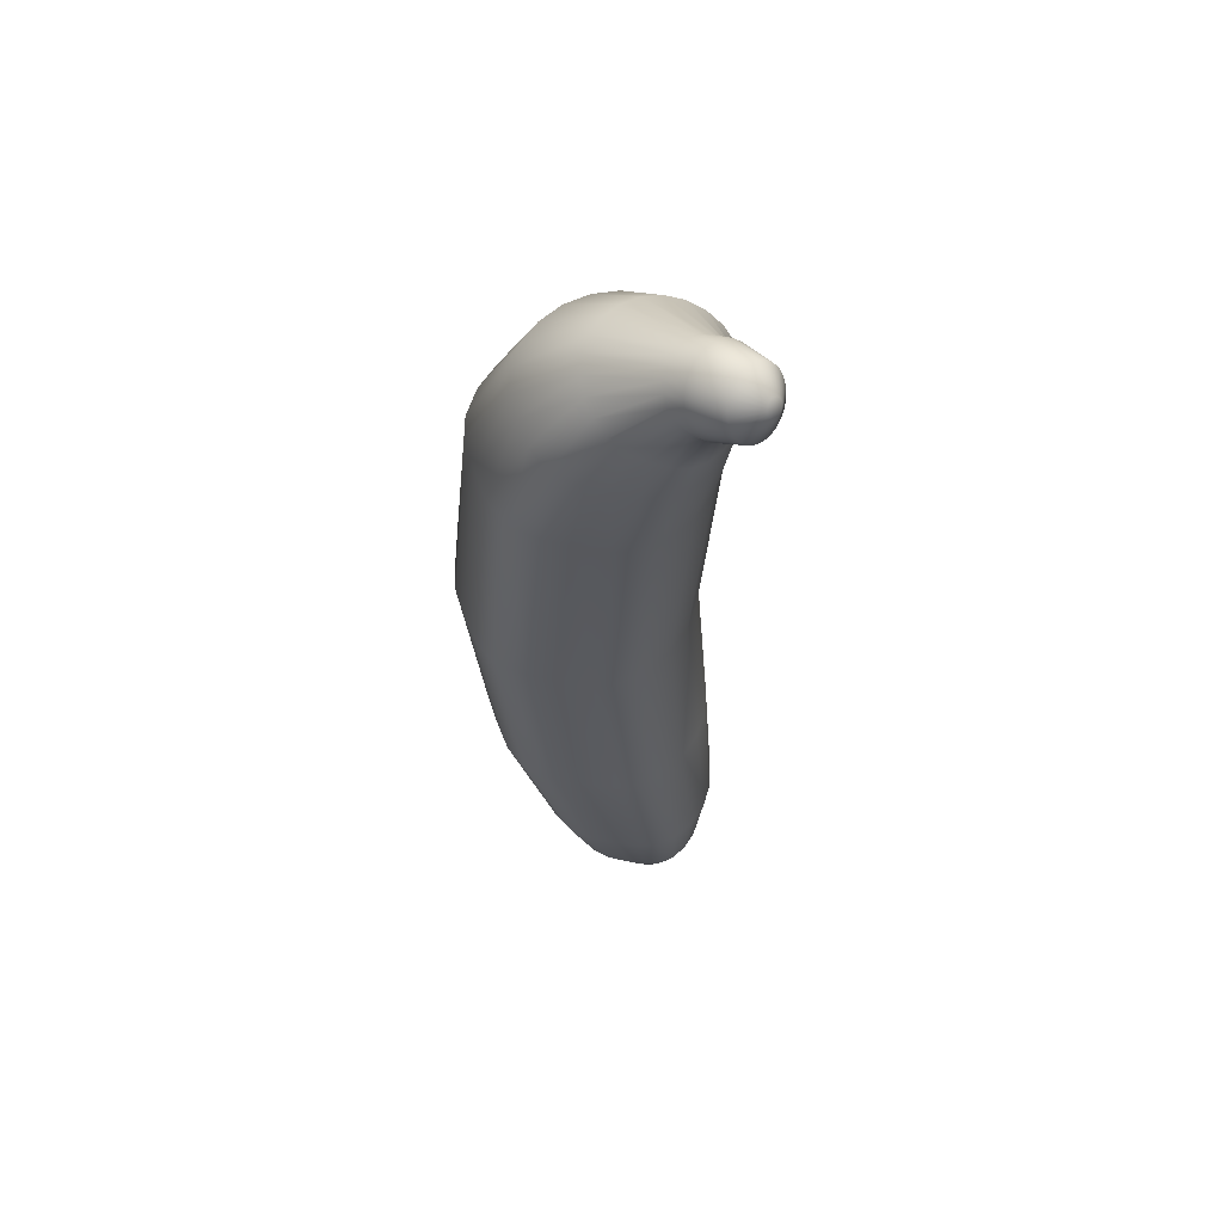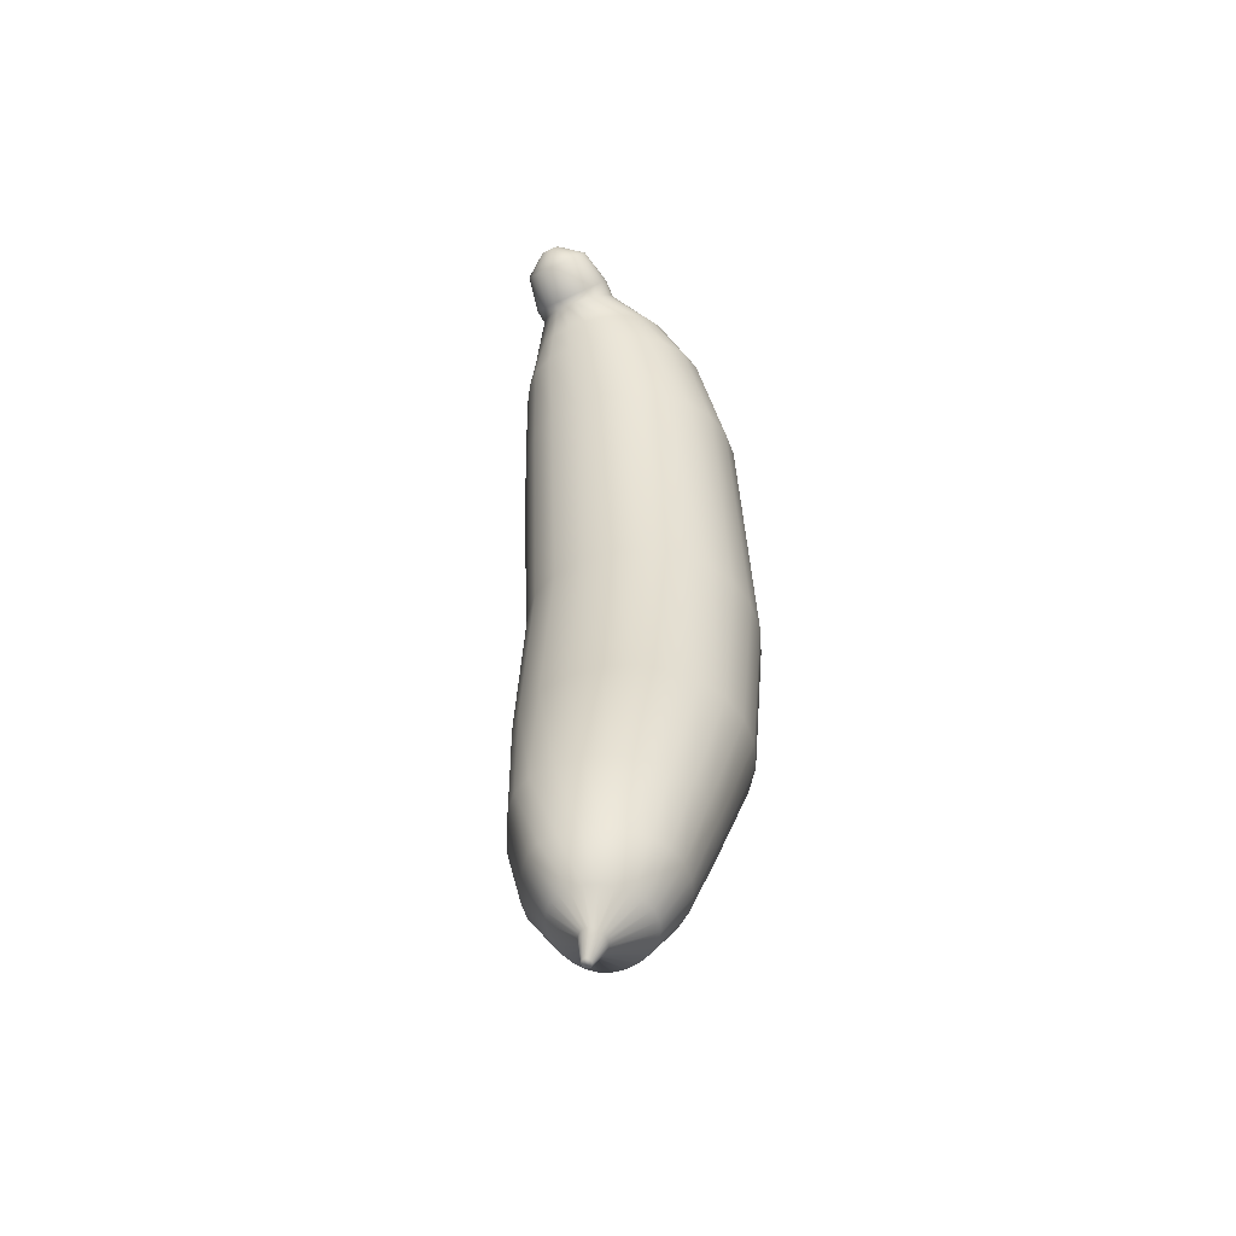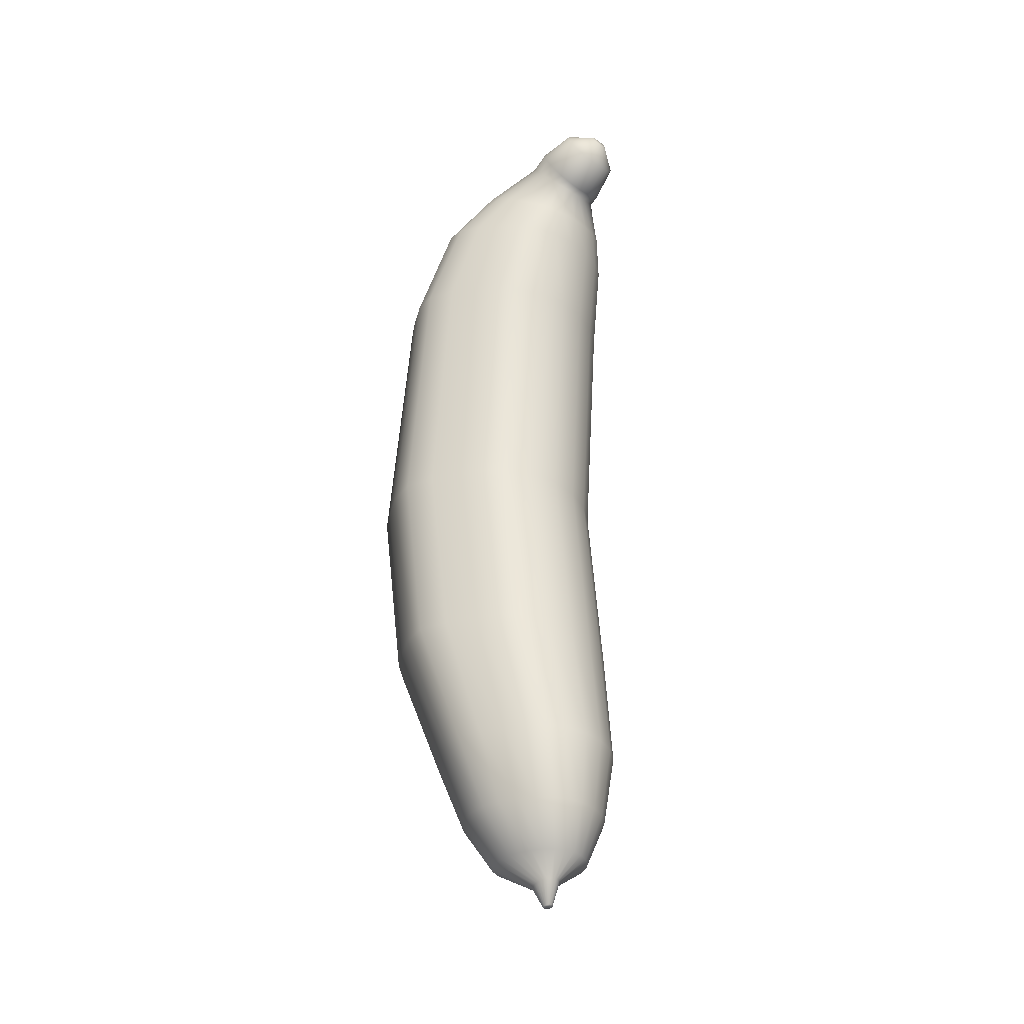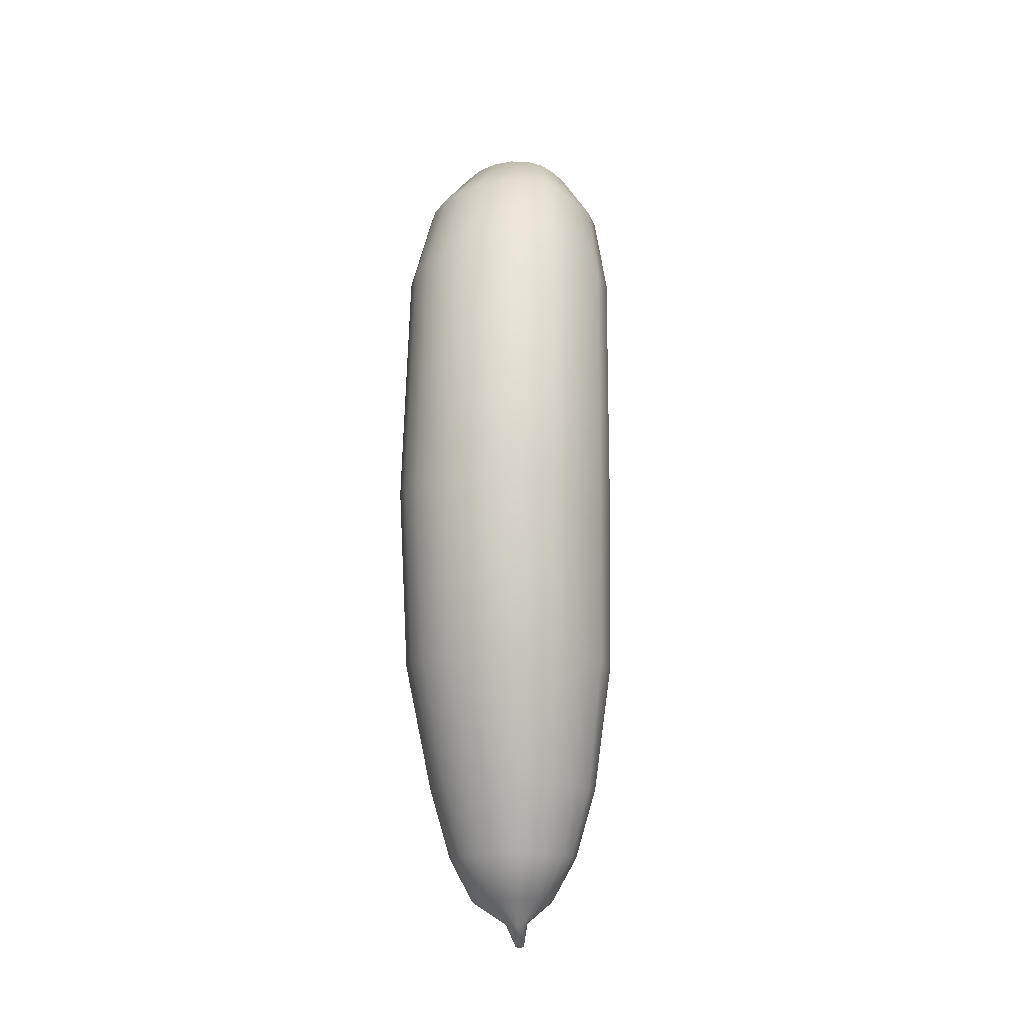
<metadata>
{"format":"obj","ext":"obj","renderer":"f3d","projection":"perspective","resolution":1024,"background":"white","views":[{"elev":58.7,"azim":129.9,"up":"+Z"},{"elev":-51.8,"azim":-152.9,"up":"+Z"},{"elev":-32.3,"azim":137.8,"up":"+Z"},{"elev":-15.3,"azim":9.6,"up":"+Z"}]}
</metadata>
<code>
o Cylinder_Cylinder.001
v 0.5035 2.056 -4.269
v 0.5371 2.58 3.305
v 0.5304 2.052 -4.27
v 0.6285 2.572 3.315
v 0.5557 2.039 -4.272
v 0.7075 2.549 3.343
v 0.578 2.019 -4.276
v 0.773 2.512 3.387
v 0.5953 1.993 -4.282
v 0.8249 2.465 3.446
v 0.6066 1.962 -4.288
v 0.8622 2.409 3.513
v 0.6116 1.929 -4.295
v 0.882 2.35 3.586
v 0.6099 1.896 -4.302
v 0.8795 2.29 3.659
v 0.6018 1.866 -4.308
v 0.8506 2.234 3.726
v 0.5876 1.839 -4.314
v 0.794 2.187 3.785
v 0.5682 1.819 -4.318
v 0.7188 2.15 3.829
v 0.5446 1.807 -4.32
v 0.6312 2.127 3.857
v 0.518 1.802 -4.321
v 0.5371 2.119 3.867
v 0.4902 1.807 -4.32
v 0.4431 2.127 3.857
v 0.463 1.819 -4.318
v 0.3555 2.15 3.829
v 0.4383 1.839 -4.314
v 0.2802 2.187 3.785
v 0.4184 1.866 -4.308
v 0.2225 2.234 3.726
v 0.4053 1.896 -4.302
v 0.1862 2.29 3.659
v 0.4 1.929 -4.295
v 0.1738 2.35 3.586
v 0.4027 1.962 -4.288
v 0.1862 2.409 3.513
v 0.4129 1.993 -4.282
v 0.2225 2.465 3.446
v 0.4296 2.019 -4.276
v 0.2802 2.512 3.387
v 0.4513 2.039 -4.272
v 0.3555 2.549 3.343
v 0.4766 2.052 -4.27
v 0.4431 2.572 3.315
v 0.5371 2.161 -0.198
v 0.8083 2.125 -0.1978
v 1.049 2.02 -0.197
v 1.208 1.854 -0.1959
v 1.337 1.637 -0.1944
v 1.48 1.384 -0.1927
v 1.573 1.113 -0.1908
v 1.512 0.8418 -0.189
v 1.374 0.5891 -0.1872
v 1.241 0.3722 -0.1858
v 1.061 0.2057 -0.1846
v 0.8083 0.101 -0.1839
v 0.5371 0.06532 -0.1837
v 0.266 0.101 -0.1839
v 0.0133 0.2057 -0.1846
v -0.2037 0.3722 -0.1858
v -0.3702 0.5891 -0.1872
v -0.4748 0.8418 -0.189
v -0.5105 1.113 -0.1908
v -0.4748 1.384 -0.1927
v -0.3702 1.637 -0.1944
v -0.2037 1.854 -0.1959
v 0.0133 2.02 -0.197
v 0.266 2.125 -0.1978
v 0.6008 2.276 -4.094
v 0.684 2.231 -4.094
v 0.7568 2.16 -4.093
v 0.8132 2.067 -4.092
v 0.8492 1.958 -4.092
v 0.8633 1.841 -4.091
v 0.8556 1.725 -4.09
v 0.8276 1.616 -4.089
v 0.7807 1.523 -4.089
v 0.7131 1.451 -4.088
v 0.6258 1.406 -4.088
v 0.5264 1.391 -4.088
v 0.4194 1.406 -4.088
v 0.3119 1.451 -4.088
v 0.2186 1.523 -4.089
v 0.147 1.616 -4.089
v 0.102 1.725 -4.09
v 0.08666 1.841 -4.091
v 0.102 1.958 -4.092
v 0.147 2.067 -4.092
v 0.2186 2.16 -4.093
v 0.3105 2.231 -4.094
v 0.4097 2.276 -4.094
v 0.5083 2.292 -4.094
v 0.5368 2.435 -3.686
v 0.6898 2.412 -3.686
v 0.8134 2.346 -3.685
v 0.9134 2.242 -3.685
v 1.001 2.105 -3.684
v 1.082 1.946 -3.683
v 1.117 1.775 -3.681
v 1.1 1.604 -3.68
v 1.037 1.445 -3.679
v 0.9485 1.309 -3.678
v 0.8425 1.204 -3.678
v 0.7057 1.138 -3.677
v 0.5371 1.115 -3.677
v 0.3664 1.138 -3.677
v 0.2072 1.204 -3.678
v 0.07061 1.309 -3.678
v -0.03424 1.445 -3.679
v -0.1002 1.604 -3.68
v -0.1226 1.775 -3.681
v -0.1002 1.946 -3.683
v -0.03424 2.105 -3.684
v 0.07061 2.242 -3.685
v 0.2072 2.346 -3.685
v 0.3664 2.412 -3.686
v 0.5371 2.502 -3.04
v 0.7509 2.474 -3.04
v 0.9197 2.39 -3.039
v 1.043 2.258 -3.038
v 1.15 2.086 -3.037
v 1.259 1.886 -3.036
v 1.324 1.67 -3.034
v 1.291 1.455 -3.033
v 1.186 1.255 -3.032
v 1.078 1.082 -3.03
v 0.9428 0.9502 -3.029
v 0.7524 0.8671 -3.029
v 0.5371 0.8388 -3.029
v 0.3219 0.8671 -3.029
v 0.1214 0.9502 -3.029
v -0.05085 1.082 -3.03
v -0.183 1.255 -3.032
v -0.2661 1.455 -3.033
v -0.2944 1.67 -3.034
v -0.2661 1.886 -3.036
v -0.183 2.086 -3.037
v -0.05085 2.258 -3.038
v 0.1214 2.39 -3.039
v 0.3219 2.474 -3.04
v 0.5371 2.342 -1.888
v 0.7983 2.308 -1.887
v 1.027 2.207 -1.887
v 1.179 2.047 -1.886
v 1.304 1.838 -1.884
v 1.44 1.594 -1.883
v 1.53 1.333 -1.881
v 1.473 1.072 -1.879
v 1.34 0.8288 -1.877
v 1.212 0.6198 -1.876
v 1.04 0.4595 -1.875
v 0.7983 0.3587 -1.874
v 0.5371 0.3243 -1.874
v 0.276 0.3587 -1.874
v 0.03265 0.4595 -1.875
v -0.1763 0.6198 -1.876
v -0.3367 0.8288 -1.877
v -0.4375 1.072 -1.879
v -0.4718 1.333 -1.881
v -0.4375 1.594 -1.883
v -0.3367 1.838 -1.884
v -0.1763 2.047 -1.886
v 0.03265 2.207 -1.887
v 0.276 2.308 -1.887
v 0.5371 2.324 1.953
v 0.8032 2.291 1.957
v 1.036 2.193 1.971
v 1.192 2.039 1.992
v 1.32 1.837 2.02
v 1.457 1.601 2.052
v 1.546 1.349 2.087
v 1.49 1.097 2.122
v 1.357 0.8616 2.154
v 1.225 0.6596 2.182
v 1.05 0.5047 2.203
v 0.8032 0.4073 2.217
v 0.5371 0.374 2.221
v 0.271 0.4073 2.217
v 0.02304 0.5047 2.203
v -0.1899 0.6596 2.182
v -0.3533 0.8616 2.154
v -0.456 1.097 2.122
v -0.4911 1.349 2.087
v -0.456 1.601 2.052
v -0.3533 1.837 2.02
v -0.1899 2.039 1.992
v 0.02304 2.193 1.971
v 0.271 2.291 1.957
v 0.5371 2.474 2.717
v 0.7651 2.446 2.724
v 0.958 2.364 2.742
v 1.094 2.233 2.773
v 1.209 2.063 2.812
v 1.326 1.864 2.858
v 1.396 1.651 2.907
v 1.359 1.438 2.956
v 1.246 1.239 3.001
v 1.128 1.069 3.041
v 0.9797 0.938 3.071
v 0.77 0.8558 3.09
v 0.5371 0.8277 3.096
v 0.3042 0.8558 3.09
v 0.08723 0.938 3.071
v -0.09913 1.069 3.041
v -0.2421 1.239 3.001
v -0.332 1.438 2.956
v -0.3627 1.651 2.907
v -0.332 1.864 2.858
v -0.2421 2.063 2.812
v -0.09913 2.233 2.773
v 0.08723 2.364 2.742
v 0.3042 2.446 2.724
v 0.5371 2.525 2.997
v 0.6986 2.507 3.008
v 0.8282 2.452 3.039
v 0.9339 2.365 3.088
v 1.027 2.251 3.152
v 1.107 2.119 3.226
v 1.141 1.977 3.307
v 1.124 1.835 3.387
v 1.061 1.703 3.461
v 0.969 1.589 3.525
v 0.8571 1.502 3.574
v 0.7137 1.447 3.605
v 0.5371 1.428 3.616
v 0.3587 1.447 3.605
v 0.1925 1.502 3.574
v 0.04974 1.589 3.525
v -0.05981 1.703 3.461
v -0.1287 1.835 3.387
v -0.1522 1.977 3.307
v -0.1287 2.119 3.226
v -0.05981 2.251 3.152
v 0.04973 2.365 3.088
v 0.1925 2.452 3.039
v 0.3587 2.507 3.008
v 0.6309 2.637 3.345
v 0.5371 2.642 3.334
v 0.7144 2.621 3.377
v 0.7845 2.595 3.429
v 0.8401 2.562 3.497
v 0.8789 2.523 3.575
v 0.8965 2.481 3.659
v 0.8879 2.439 3.744
v 0.8518 2.401 3.822
v 0.794 2.367 3.89
v 0.7188 2.342 3.941
v 0.6312 2.325 3.974
v 0.5371 2.32 3.985
v 0.4431 2.325 3.974
v 0.3555 2.342 3.941
v 0.2802 2.367 3.89
v 0.2225 2.401 3.822
v 0.1862 2.439 3.744
v 0.1738 2.481 3.659
v 0.1862 2.523 3.575
v 0.2225 2.562 3.497
v 0.2802 2.595 3.429
v 0.3555 2.621 3.377
v 0.4431 2.637 3.345
v 0.6124 2.902 3.528
v 0.5371 2.906 3.519
v 0.6825 2.889 3.554
v 0.7427 2.869 3.596
v 0.7889 2.842 3.649
v 0.8179 2.811 3.712
v 0.8278 2.778 3.78
v 0.8179 2.744 3.847
v 0.7889 2.713 3.91
v 0.7427 2.686 3.964
v 0.6825 2.666 4.005
v 0.6124 2.653 4.031
v 0.5371 2.649 4.04
v 0.4619 2.653 4.031
v 0.3918 2.666 4.005
v 0.3316 2.686 3.964
v 0.2854 2.713 3.91
v 0.2564 2.744 3.847
v 0.2465 2.778 3.78
v 0.2564 2.811 3.712
v 0.2854 2.842 3.649
v 0.3316 2.869 3.596
v 0.3918 2.889 3.554
v 0.4619 2.902 3.528
v 0.5568 2.954 3.785
v 0.5371 2.955 3.783
v 0.5752 2.951 3.792
v 0.591 2.946 3.803
v 0.6031 2.939 3.817
v 0.6107 2.93 3.833
v 0.6133 2.922 3.851
v 0.6107 2.913 3.869
v 0.6031 2.905 3.885
v 0.591 2.898 3.899
v 0.5752 2.892 3.91
v 0.5568 2.889 3.917
v 0.5371 2.888 3.919
v 0.5174 2.889 3.917
v 0.4991 2.892 3.91
v 0.4833 2.898 3.899
v 0.4712 2.905 3.885
v 0.4636 2.913 3.869
v 0.461 2.922 3.851
v 0.4636 2.93 3.833
v 0.4712 2.939 3.817
v 0.4833 2.946 3.803
v 0.4991 2.951 3.792
v 0.5174 2.954 3.785
v 0.5287 2.016 -4.499
v 0.539 2.014 -4.499
v 0.5486 2.01 -4.5
v 0.5569 2.003 -4.502
v 0.5635 1.995 -4.504
v 0.5679 1.984 -4.506
v 0.5698 1.973 -4.508
v 0.569 1.962 -4.51
v 0.5655 1.952 -4.512
v 0.5597 1.943 -4.514
v 0.5517 1.937 -4.516
v 0.5423 1.932 -4.516
v 0.5319 1.931 -4.517
v 0.5214 1.932 -4.516
v 0.5115 1.937 -4.516
v 0.5029 1.943 -4.514
v 0.4961 1.952 -4.512
v 0.4918 1.962 -4.51
v 0.4901 1.973 -4.508
v 0.4912 1.984 -4.506
v 0.4949 1.995 -4.504
v 0.5011 2.003 -4.502
v 0.5091 2.01 -4.5
v 0.5186 2.014 -4.499
f 217 2 4 218
f 218 4 6 219
f 219 6 8 220
f 220 8 10 221
f 221 10 12 222
f 222 12 14 223
f 223 14 16 224
f 224 16 18 225
f 225 18 20 226
f 226 20 22 227
f 227 22 24 228
f 228 24 26 229
f 229 26 28 230
f 230 28 30 231
f 231 30 32 232
f 232 32 34 233
f 233 34 36 234
f 234 36 38 235
f 235 38 40 236
f 236 40 42 237
f 237 42 44 238
f 238 44 46 239
f 8 6 243 244
f 239 46 48 240
f 240 48 2 217
f 7 9 317 316
f 168 72 49 145
f 167 71 72 168
f 166 70 71 167
f 165 69 70 166
f 164 68 69 165
f 163 67 68 164
f 162 66 67 163
f 161 65 66 162
f 160 64 65 161
f 159 63 64 160
f 158 62 63 159
f 157 61 62 158
f 156 60 61 157
f 155 59 60 156
f 154 58 59 155
f 153 57 58 154
f 152 56 57 153
f 151 55 56 152
f 150 54 55 151
f 149 53 54 150
f 148 52 53 149
f 147 51 52 148
f 146 50 51 147
f 145 49 50 146
f 1 96 73 3
f 3 73 74 5
f 5 74 75 7
f 7 75 76 9
f 9 76 77 11
f 11 77 78 13
f 13 78 79 15
f 15 79 80 17
f 17 80 81 19
f 19 81 82 21
f 21 82 83 23
f 23 83 84 25
f 25 84 85 27
f 27 85 86 29
f 29 86 87 31
f 31 87 88 33
f 33 88 89 35
f 35 89 90 37
f 37 90 91 39
f 39 91 92 41
f 41 92 93 43
f 43 93 94 45
f 45 94 95 47
f 47 95 96 1
f 96 97 98 73
f 73 98 99 74
f 74 99 100 75
f 75 100 101 76
f 76 101 102 77
f 77 102 103 78
f 78 103 104 79
f 79 104 105 80
f 80 105 106 81
f 81 106 107 82
f 82 107 108 83
f 83 108 109 84
f 84 109 110 85
f 85 110 111 86
f 86 111 112 87
f 87 112 113 88
f 88 113 114 89
f 89 114 115 90
f 90 115 116 91
f 91 116 117 92
f 92 117 118 93
f 93 118 119 94
f 94 119 120 95
f 95 120 97 96
f 97 121 122 98
f 98 122 123 99
f 99 123 124 100
f 100 124 125 101
f 101 125 126 102
f 102 126 127 103
f 103 127 128 104
f 104 128 129 105
f 105 129 130 106
f 106 130 131 107
f 107 131 132 108
f 108 132 133 109
f 109 133 134 110
f 110 134 135 111
f 111 135 136 112
f 112 136 137 113
f 113 137 138 114
f 114 138 139 115
f 115 139 140 116
f 116 140 141 117
f 117 141 142 118
f 118 142 143 119
f 119 143 144 120
f 120 144 121 97
f 121 145 146 122
f 122 146 147 123
f 123 147 148 124
f 124 148 149 125
f 125 149 150 126
f 126 150 151 127
f 127 151 152 128
f 128 152 153 129
f 129 153 154 130
f 130 154 155 131
f 131 155 156 132
f 132 156 157 133
f 133 157 158 134
f 134 158 159 135
f 135 159 160 136
f 136 160 161 137
f 137 161 162 138
f 138 162 163 139
f 139 163 164 140
f 140 164 165 141
f 141 165 166 142
f 142 166 167 143
f 143 167 168 144
f 144 168 145 121
f 72 192 169 49
f 71 191 192 72
f 70 190 191 71
f 69 189 190 70
f 68 188 189 69
f 67 187 188 68
f 66 186 187 67
f 65 185 186 66
f 64 184 185 65
f 63 183 184 64
f 62 182 183 63
f 61 181 182 62
f 60 180 181 61
f 59 179 180 60
f 58 178 179 59
f 57 177 178 58
f 56 176 177 57
f 55 175 176 56
f 54 174 175 55
f 53 173 174 54
f 52 172 173 53
f 51 171 172 52
f 50 170 171 51
f 49 169 170 50
f 192 216 193 169
f 191 215 216 192
f 190 214 215 191
f 189 213 214 190
f 188 212 213 189
f 187 211 212 188
f 186 210 211 187
f 185 209 210 186
f 184 208 209 185
f 183 207 208 184
f 182 206 207 183
f 181 205 206 182
f 180 204 205 181
f 179 203 204 180
f 178 202 203 179
f 177 201 202 178
f 176 200 201 177
f 175 199 200 176
f 174 198 199 175
f 173 197 198 174
f 172 196 197 173
f 171 195 196 172
f 170 194 195 171
f 169 193 194 170
f 216 240 217 193
f 215 239 240 216
f 214 238 239 215
f 213 237 238 214
f 212 236 237 213
f 211 235 236 212
f 210 234 235 211
f 209 233 234 210
f 208 232 233 209
f 207 231 232 208
f 206 230 231 207
f 205 229 230 206
f 204 228 229 205
f 203 227 228 204
f 202 226 227 203
f 201 225 226 202
f 200 224 225 201
f 199 223 224 200
f 198 222 223 199
f 197 221 222 198
f 196 220 221 197
f 195 219 220 196
f 194 218 219 195
f 193 217 218 194
f 245 244 268 269
f 18 16 248 249
f 4 2 242 241
f 28 26 253 254
f 38 36 258 259
f 48 46 263 264
f 14 12 246 247
f 24 22 251 252
f 34 32 256 257
f 44 42 261 262
f 10 8 244 245
f 20 18 249 250
f 30 28 254 255
f 40 38 259 260
f 2 48 264 242
f 6 4 241 243
f 16 14 247 248
f 26 24 252 253
f 36 34 257 258
f 46 44 262 263
f 12 10 245 246
f 22 20 250 251
f 32 30 255 256
f 42 40 260 261
f 280 279 303 304
f 260 259 283 284
f 253 252 276 277
f 246 245 269 270
f 261 260 284 285
f 254 253 277 278
f 247 246 270 271
f 262 261 285 286
f 255 254 278 279
f 248 247 271 272
f 263 262 286 287
f 256 255 279 280
f 249 248 272 273
f 264 263 287 288
f 241 242 266 265
f 257 256 280 281
f 250 249 273 274
f 242 264 288 266
f 243 241 265 267
f 258 257 281 282
f 251 250 274 275
f 244 243 267 268
f 259 258 282 283
f 252 251 275 276
f 289 290 312 311 310 309 308 307 306 305 304 303 302 301 300 299 298 297 296 295 294 293 292 291
f 273 272 296 297
f 288 287 311 312
f 265 266 290 289
f 281 280 304 305
f 274 273 297 298
f 266 288 312 290
f 267 265 289 291
f 282 281 305 306
f 275 274 298 299
f 268 267 291 292
f 283 282 306 307
f 276 275 299 300
f 269 268 292 293
f 284 283 307 308
f 277 276 300 301
f 270 269 293 294
f 285 284 308 309
f 278 277 301 302
f 271 270 294 295
f 286 285 309 310
f 279 278 302 303
f 272 271 295 296
f 287 286 310 311
f 313 314 315 316 317 318 319 320 321 322 323 324 325 326 327 328 329 330 331 332 333 334 335 336
f 17 19 322 321
f 27 29 327 326
f 37 39 332 331
f 47 1 313 336
f 3 5 315 314
f 13 15 320 319
f 23 25 325 324
f 33 35 330 329
f 43 45 335 334
f 9 11 318 317
f 19 21 323 322
f 29 31 328 327
f 39 41 333 332
f 5 7 316 315
f 15 17 321 320
f 1 3 314 313
f 25 27 326 325
f 35 37 331 330
f 45 47 336 335
f 11 13 319 318
f 21 23 324 323
f 31 33 329 328
f 41 43 334 333

</code>
